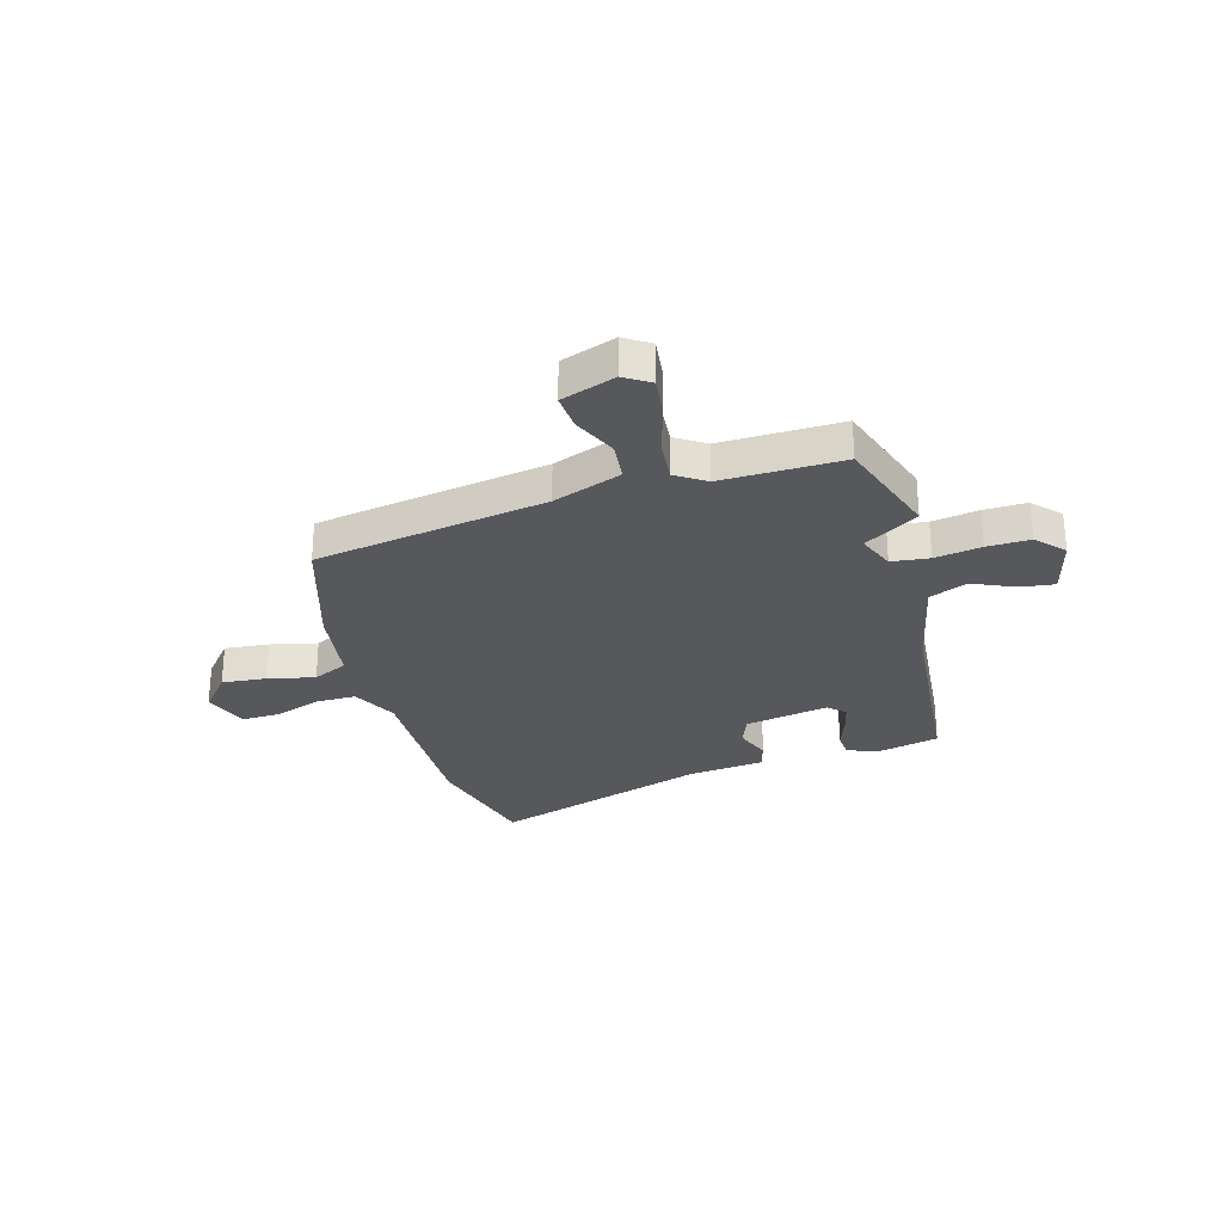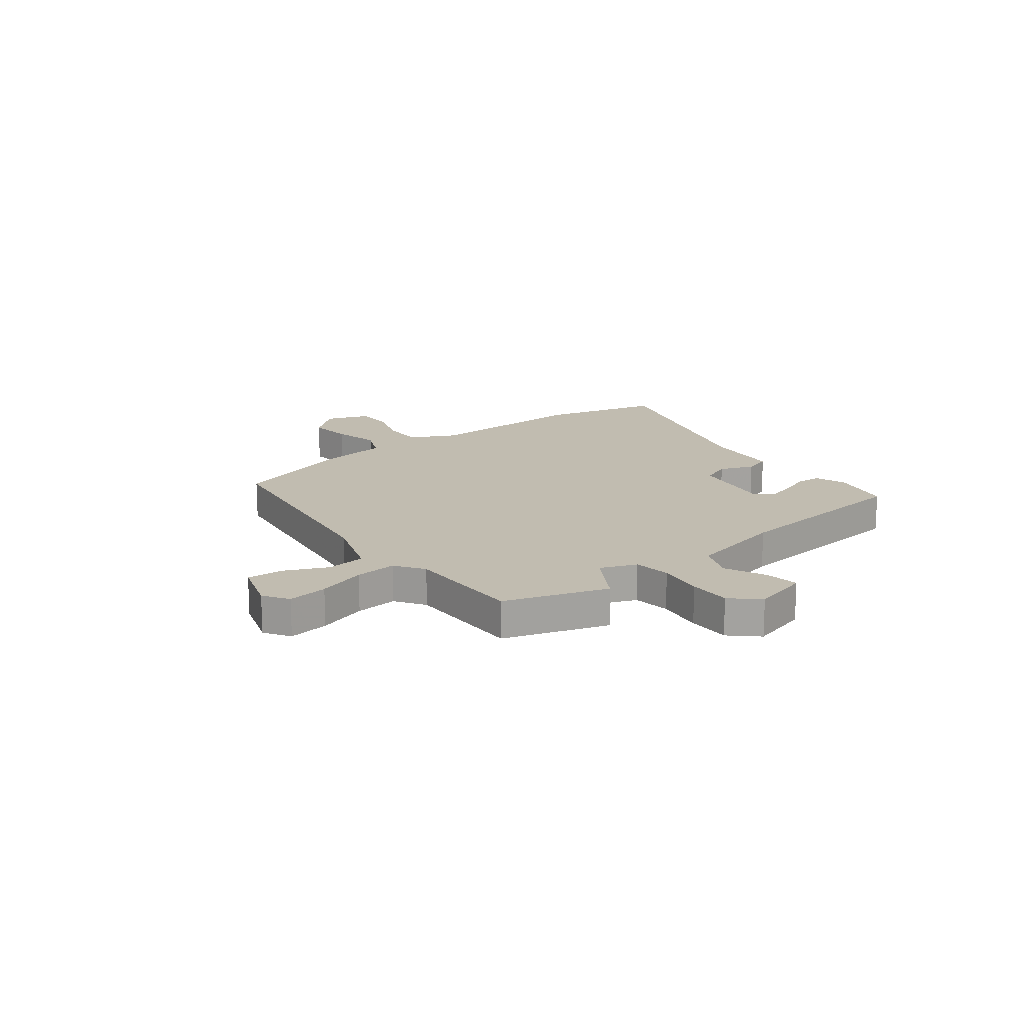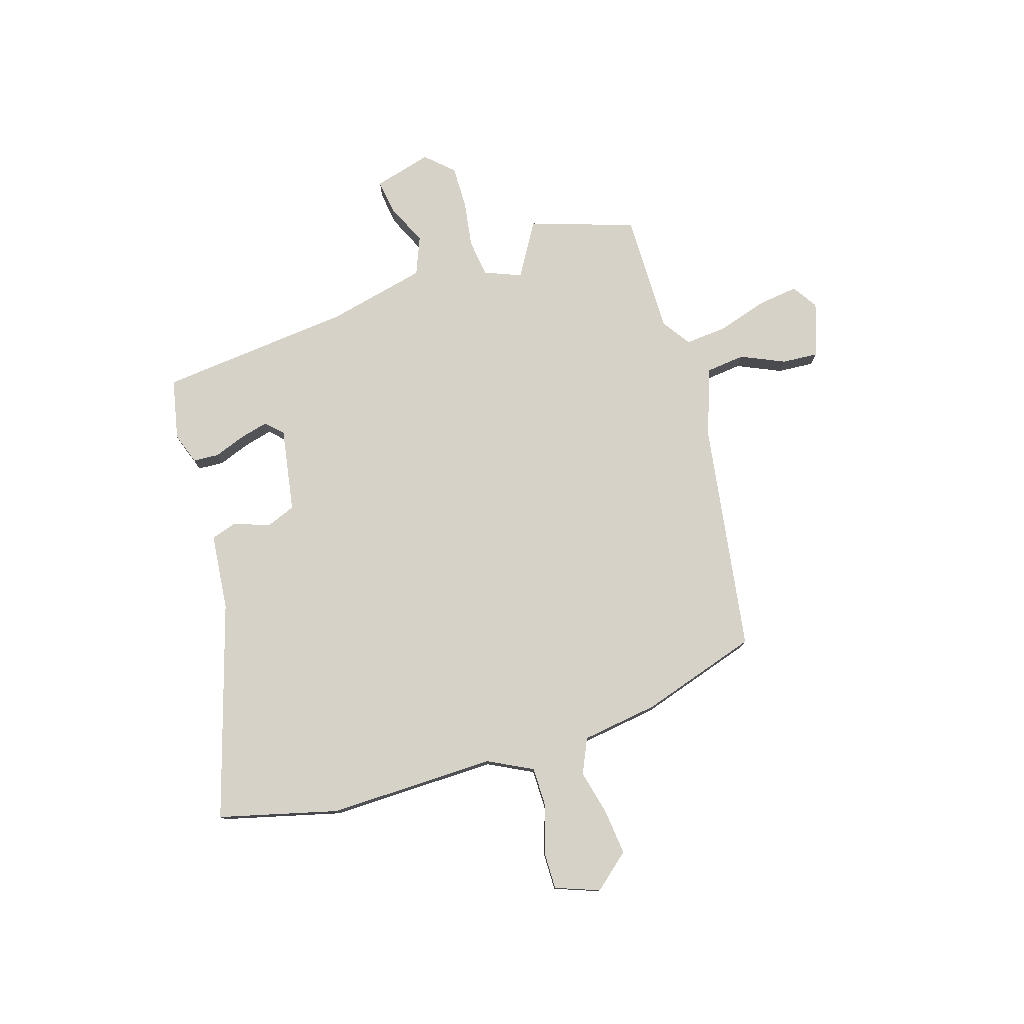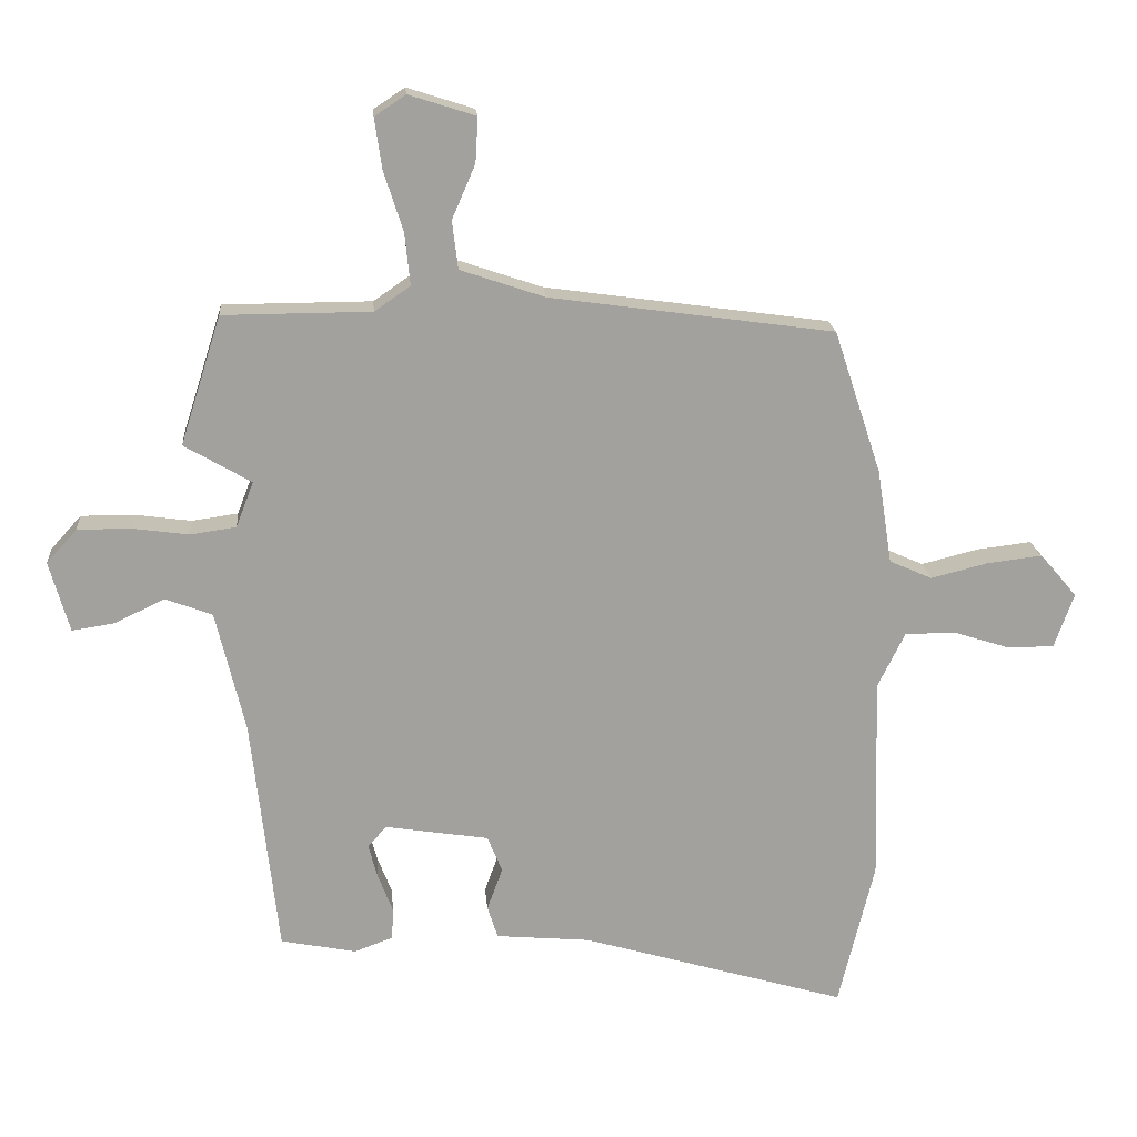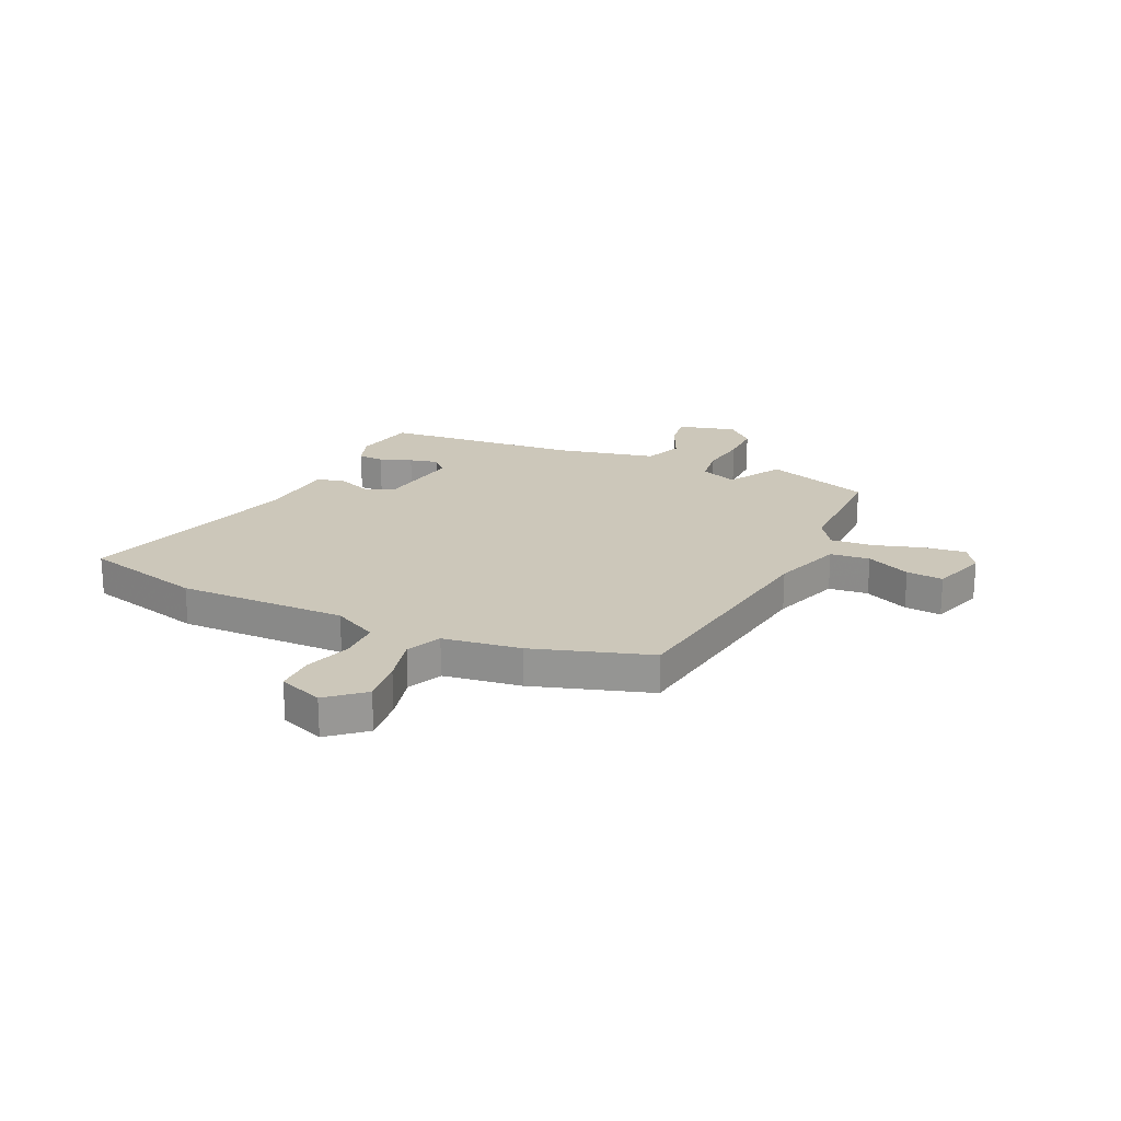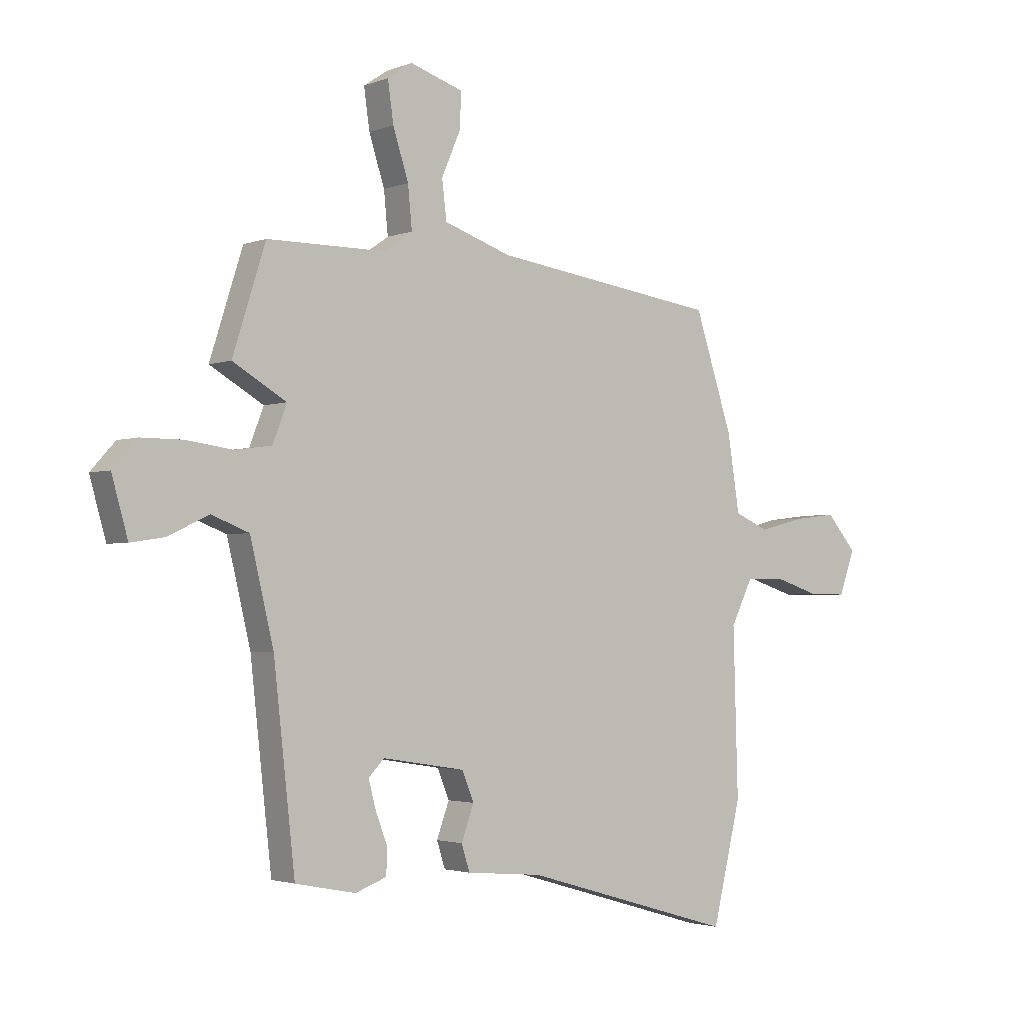
<metadata>
{"format":"obj","ext":"obj","renderer":"f3d","projection":"perspective","resolution":1024,"background":"white","views":[{"elev":-28.6,"azim":17.1,"up":"+Y"},{"elev":16.6,"azim":52.8,"up":"+Y"},{"elev":77.9,"azim":-106.6,"up":"+Y"},{"elev":18.4,"azim":175.3,"up":"+Z"},{"elev":21.4,"azim":-64.6,"up":"+Y"},{"elev":-2.4,"azim":142.3,"up":"+Z"}]}
</metadata>
<code>
v -0.468 0.07 -0.632
v -0.523 0.07 -0.406
v -0.514 0.07 -0.088
v -0.556 0.07 -0.003
v -0.633 0.07 -0.002
v -0.721 0.07 -0.03
v -0.793 0.07 -0.03
v -0.823 0.07 0.054
v -0.765 0.07 0.121
v -0.681 0.07 0.111
v -0.593 0.07 0.089
v -0.527 0.07 0.118
v -0.504 0.07 0.264
v -0.431 0.07 0.485
v 0.007 0.07 0.546
v 0.137 0.07 0.59
v 0.146 0.07 0.664
v 0.11 0.07 0.747
v 0.106 0.07 0.816
v 0.209 0.07 0.849
v 0.257 0.07 0.817
v 0.246 0.07 0.74
v 0.216 0.07 0.647
v 0.208 0.07 0.567
v 0.263 0.07 0.529
v 0.491 0.07 0.528
v 0.554 0.07 0.33
v 0.451 0.07 0.27
v 0.478 0.07 0.2
v 0.549 0.07 0.19
v 0.637 0.07 0.202
v 0.718 0.07 0.202
v 0.765 0.07 0.15
v 0.734 0.07 0.041
v 0.669 0.07 0.051
v 0.591 0.07 0.088
v 0.519 0.07 0.06
v 0.474 0.07 -0.127
v 0.433 0.07 -0.494
v 0.317 0.07 -0.517
v 0.257 0.07 -0.495
v 0.255 0.07 -0.446
v 0.278 0.07 -0.386
v 0.292 0.07 -0.333
v 0.262 0.07 -0.302
v 0.103 0.07 -0.327
v 0.08 0.07 -0.383
v 0.104 0.07 -0.449
v 0.088 0.07 -0.499
v -0.058 0.07 -0.512
v -0.468 0 -0.632
v -0.523 0 -0.406
v -0.514 0 -0.088
v -0.556 0 -0.003
v -0.633 0 -0.002
v -0.721 0 -0.03
v -0.793 0 -0.03
v -0.823 0 0.054
v -0.765 0 0.121
v -0.681 0 0.111
v -0.593 0 0.089
v -0.527 0 0.118
v -0.504 0 0.264
v -0.431 0 0.485
v 0.007 0 0.546
v 0.137 0 0.59
v 0.146 0 0.664
v 0.11 0 0.747
v 0.106 0 0.816
v 0.209 0 0.849
v 0.257 0 0.817
v 0.246 0 0.74
v 0.216 0 0.647
v 0.208 0 0.567
v 0.263 0 0.529
v 0.491 0 0.528
v 0.554 0 0.33
v 0.451 0 0.27
v 0.478 0 0.2
v 0.549 0 0.19
v 0.637 0 0.202
v 0.718 0 0.202
v 0.765 0 0.15
v 0.734 0 0.041
v 0.669 0 0.051
v 0.591 0 0.088
v 0.519 0 0.06
v 0.474 0 -0.127
v 0.433 0 -0.494
v 0.317 0 -0.517
v 0.257 0 -0.495
v 0.255 0 -0.446
v 0.278 0 -0.386
v 0.292 0 -0.333
v 0.262 0 -0.302
v 0.103 0 -0.327
v 0.08 0 -0.383
v 0.104 0 -0.449
v 0.088 0 -0.499
v -0.058 0 -0.512
f 47 48 49 50
f 1 2 3
f 50 1 3
f 47 50 3
f 46 47 3
f 45 46 3 4
f 41 42 43
f 40 41 43
f 39 40 43
f 38 39 43
f 37 38 43 44
f 34 35 36
f 33 34 36
f 32 33 36
f 31 32 36
f 30 31 36
f 29 30 36 37
f 37 44 45
f 29 37 45
f 28 29 45
f 25 26 27 28
f 21 22 23
f 20 21 23
f 19 20 23
f 18 19 23
f 17 18 23
f 16 17 23 24
f 28 45 4
f 25 28 4
f 24 25 4
f 16 24 4
f 15 16 4
f 9 10 11
f 8 9 11
f 7 8 11
f 6 7 11
f 5 6 11
f 5 11 12
f 4 5 12
f 15 4 12
f 12 13 14 15
f 100 99 98 97
f 53 52 51
f 53 51 100
f 53 100 97
f 53 97 96
f 54 53 96 95
f 93 92 91
f 93 91 90
f 93 90 89
f 93 89 88
f 94 93 88 87
f 86 85 84
f 86 84 83
f 86 83 82
f 86 82 81
f 86 81 80
f 87 86 80 79
f 95 94 87
f 95 87 79
f 95 79 78
f 78 77 76 75
f 73 72 71
f 73 71 70
f 73 70 69
f 73 69 68
f 73 68 67
f 74 73 67 66
f 54 95 78
f 54 78 75
f 54 75 74
f 54 74 66
f 54 66 65
f 61 60 59
f 61 59 58
f 61 58 57
f 61 57 56
f 61 56 55
f 62 61 55
f 62 55 54
f 62 54 65
f 65 64 63 62
f 1 51 52 2
f 2 52 53 3
f 3 53 54 4
f 4 54 55 5
f 5 55 56 6
f 6 56 57 7
f 7 57 58 8
f 8 58 59 9
f 9 59 60 10
f 10 60 61 11
f 11 61 62 12
f 12 62 63 13
f 13 63 64 14
f 14 64 65 15
f 15 65 66 16
f 16 66 67 17
f 17 67 68 18
f 18 68 69 19
f 19 69 70 20
f 20 70 71 21
f 21 71 72 22
f 22 72 73 23
f 23 73 74 24
f 24 74 75 25
f 25 75 76 26
f 26 76 77 27
f 27 77 78 28
f 28 78 79 29
f 29 79 80 30
f 30 80 81 31
f 31 81 82 32
f 32 82 83 33
f 33 83 84 34
f 34 84 85 35
f 35 85 86 36
f 36 86 87 37
f 37 87 88 38
f 38 88 89 39
f 39 89 90 40
f 40 90 91 41
f 41 91 92 42
f 42 92 93 43
f 43 93 94 44
f 44 94 95 45
f 45 95 96 46
f 46 96 97 47
f 47 97 98 48
f 48 98 99 49
f 49 99 100 50
f 50 100 51 1

</code>
